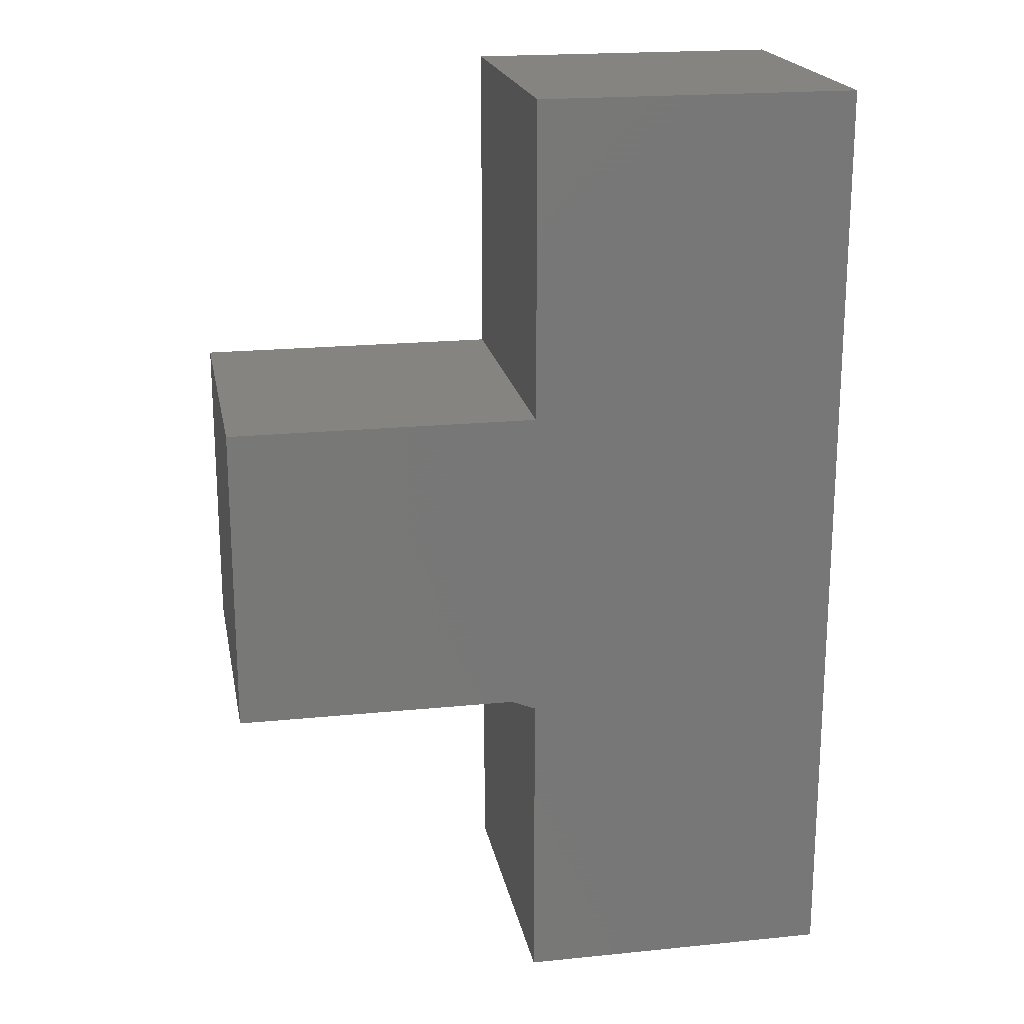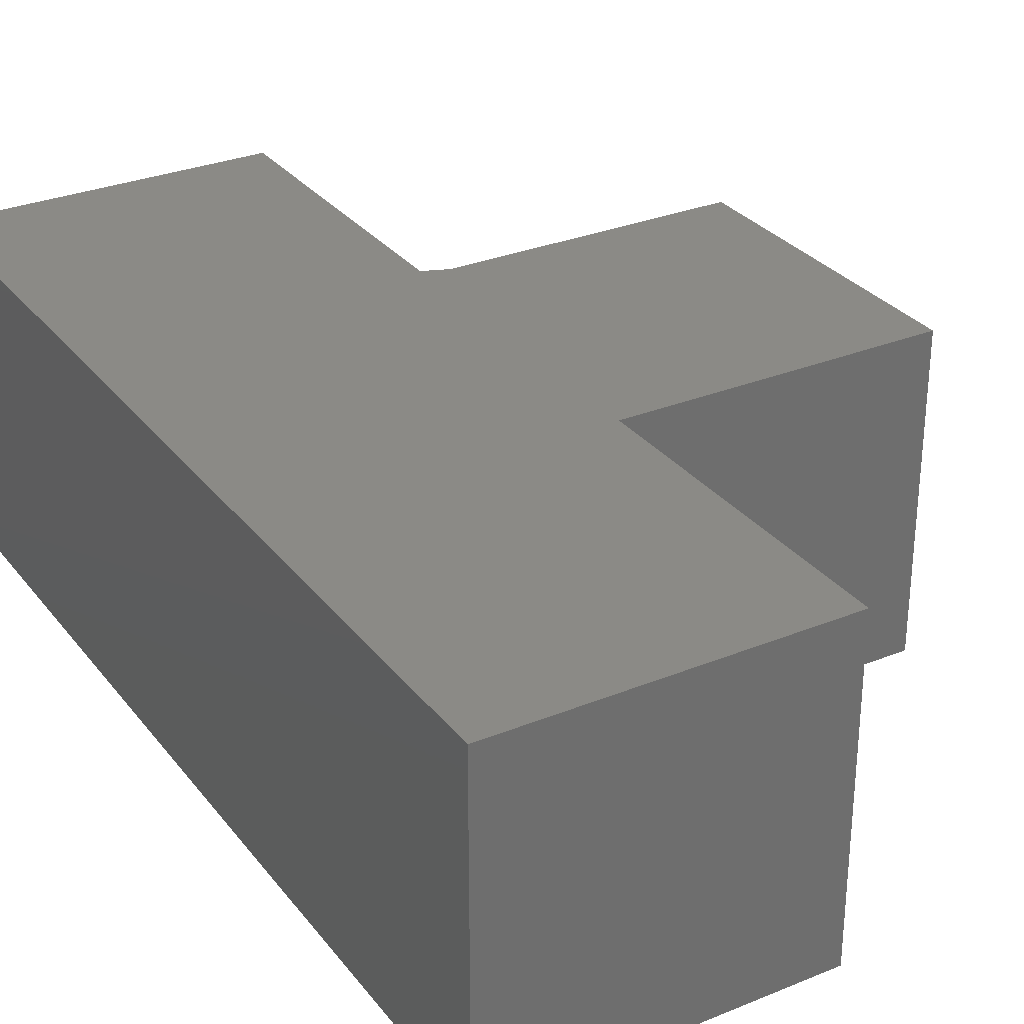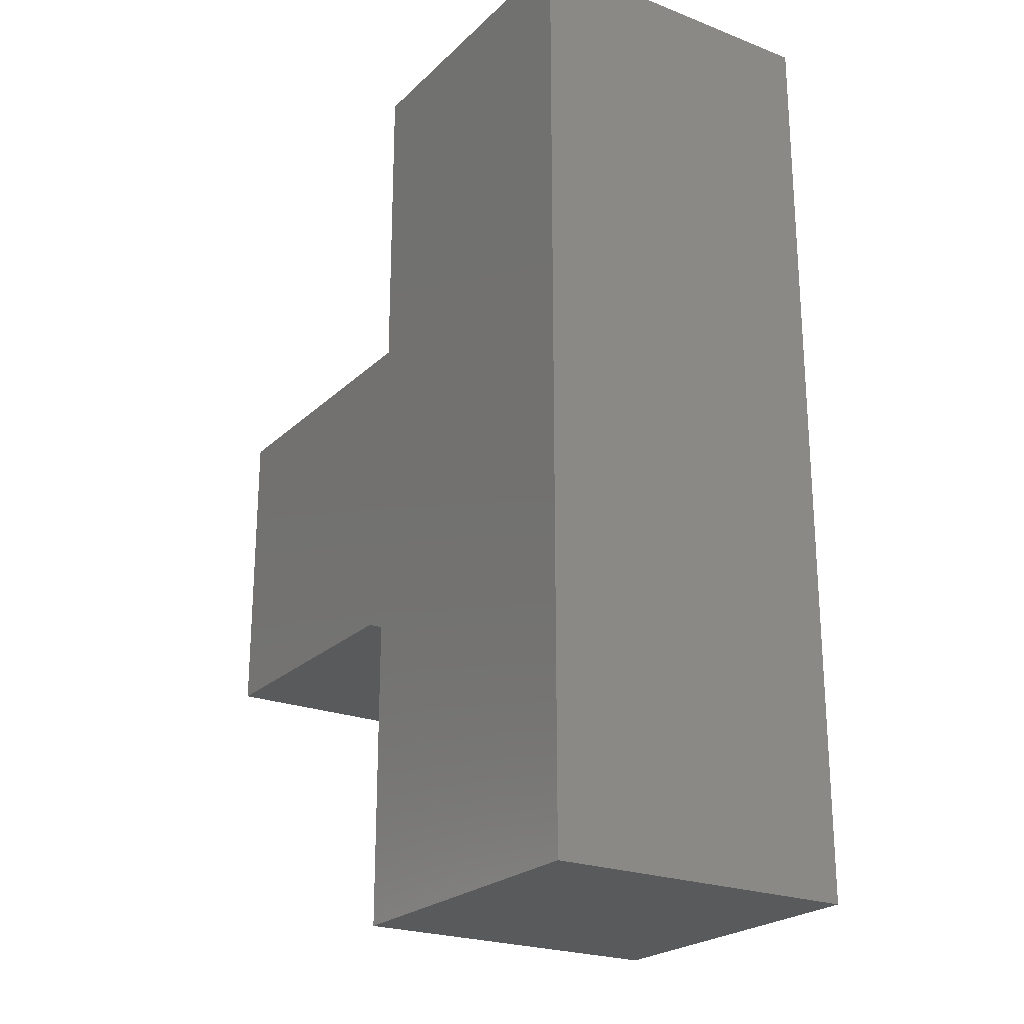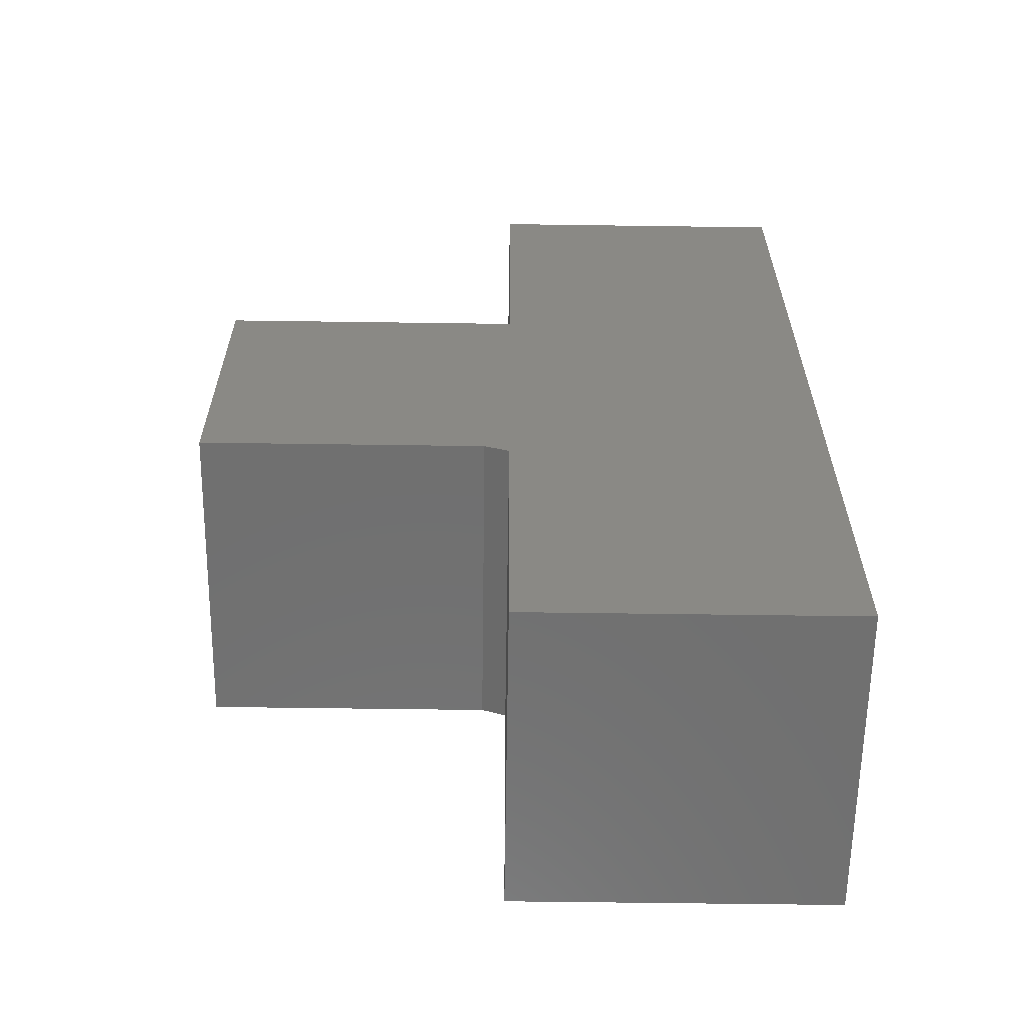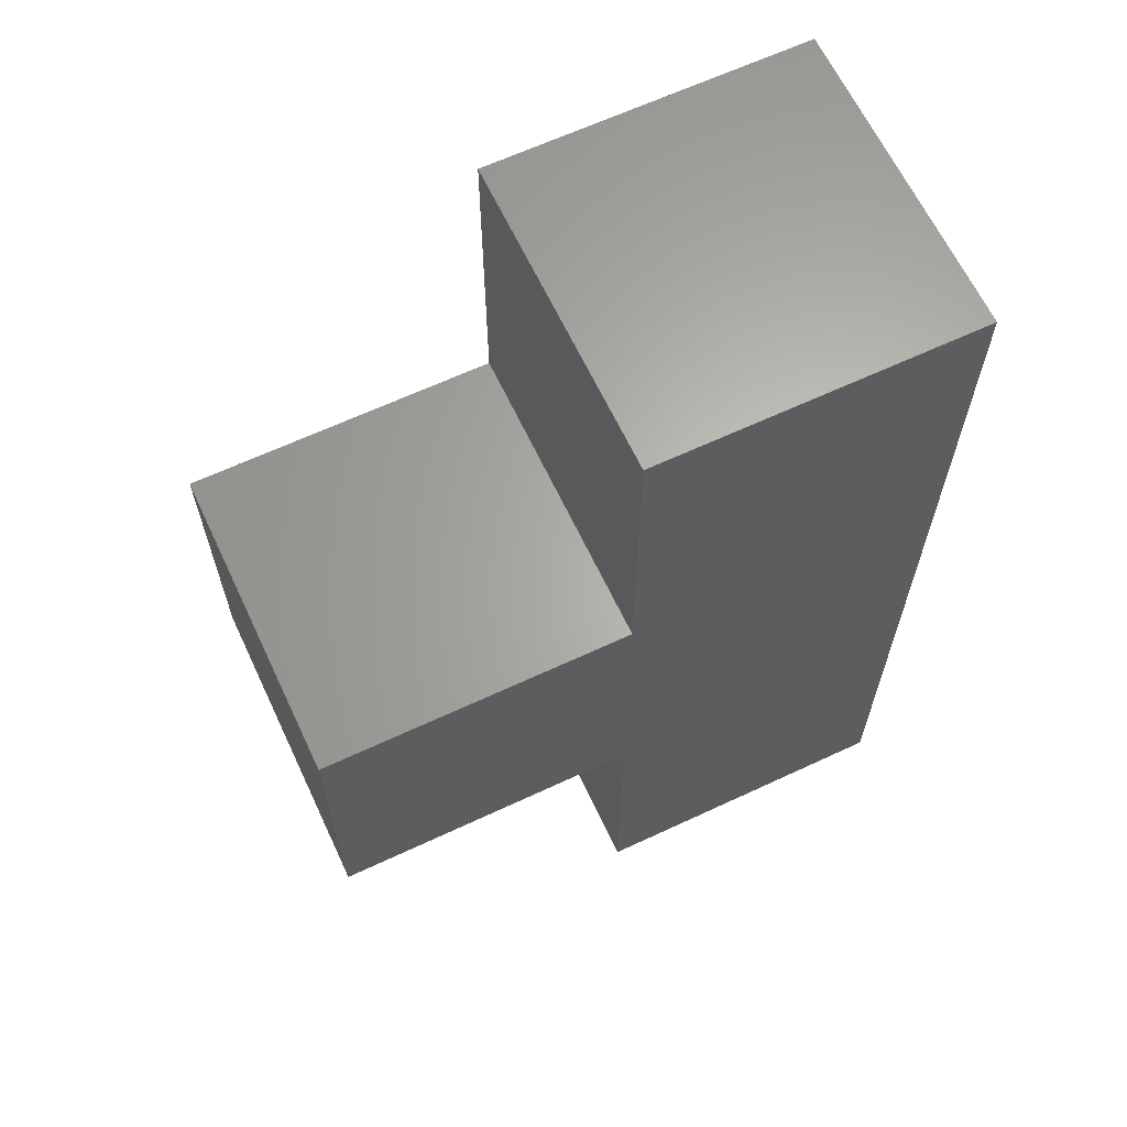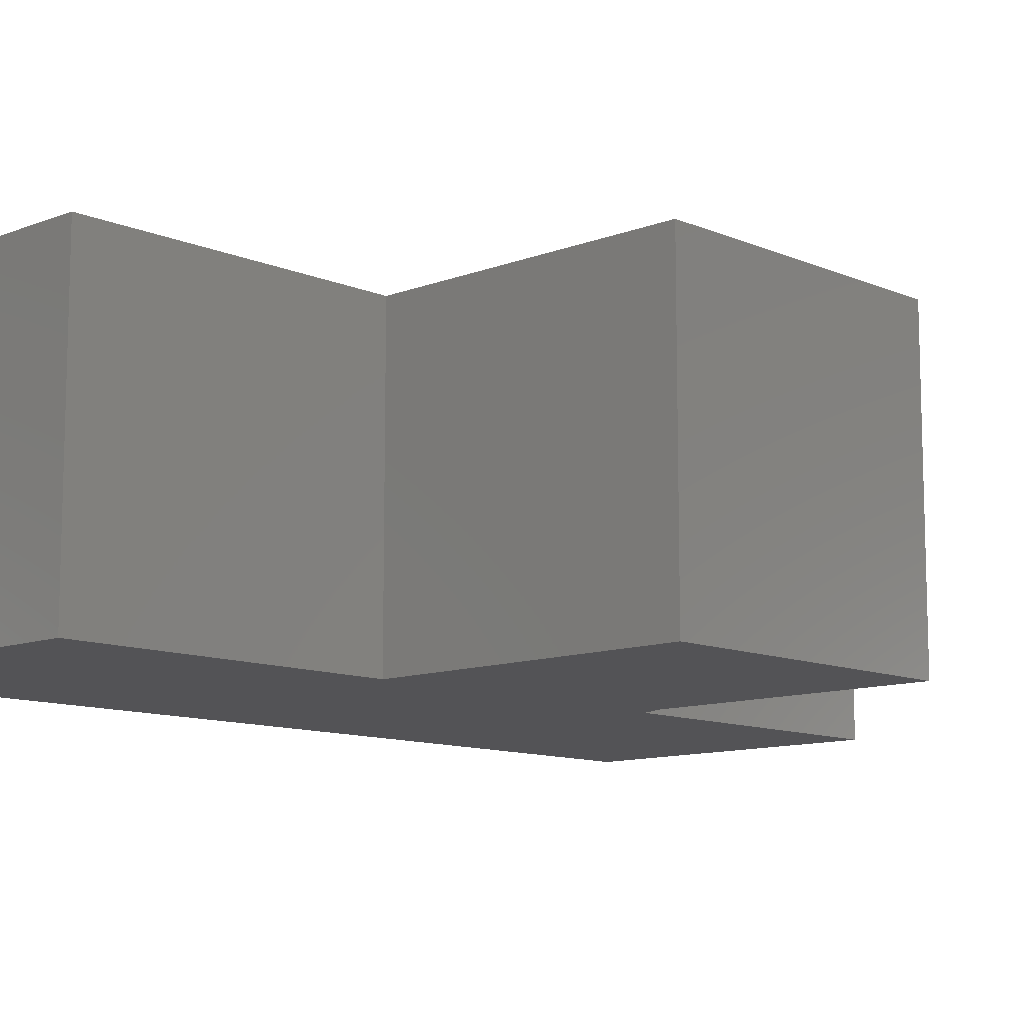
<metadata>
{"format":"stl","ext":"stl","renderer":"f3d","projection":"perspective","resolution":1024,"background":"white","views":[{"elev":19.8,"azim":169.4,"up":"+Z"},{"elev":30.1,"azim":-30.7,"up":"+Y"},{"elev":-23.2,"azim":-123.1,"up":"+Z"},{"elev":-61.6,"azim":179.2,"up":"+Z"},{"elev":64.5,"azim":154.8,"up":"+Z"},{"elev":-10.9,"azim":43.6,"up":"+Y"}]}
</metadata>
<code>
# stl→obj: 18 verts, 32 faces
v 0.04433 8.631e-17 -0.2447
v 0.4947 1.113e-16 -0.2447
v 0.04433 -0.5 -0.2447
v 0.4947 -0.5 -0.2447
v 0.005263 -0.5 -0.75
v 0.005263 2.805e-17 -0.75
v 0.005263 -0.5 -0.2604
v 0.005263 8.241e-17 -0.2604
v 0.4947 1.657e-16 0.2447
v 0.005263 1.385e-16 0.2447
v -0.5 1.665e-16 0.75
v 0.005263 1.946e-16 0.75
v -0.5 0 -0.75
v 0.4947 -0.5 0.2447
v 0.005263 -0.5 0.2447
v 0.005263 -0.5 0.75
v -0.5 -0.5 0.75
v -0.5 -0.5 -0.75
f 1 2 3
f 3 2 4
f 5 6 7
f 7 6 8
f 2 1 9
f 10 9 1
f 10 1 8
f 10 8 11
f 10 11 12
f 13 11 6
f 6 11 8
f 14 3 4
f 15 16 17
f 15 17 7
f 15 7 3
f 15 3 14
f 18 5 17
f 17 5 7
f 8 1 7
f 7 1 3
f 17 11 18
f 18 11 13
f 16 12 17
f 17 12 11
f 15 10 16
f 16 10 12
f 9 10 14
f 14 10 15
f 2 9 4
f 4 9 14
f 18 13 5
f 5 13 6

</code>
